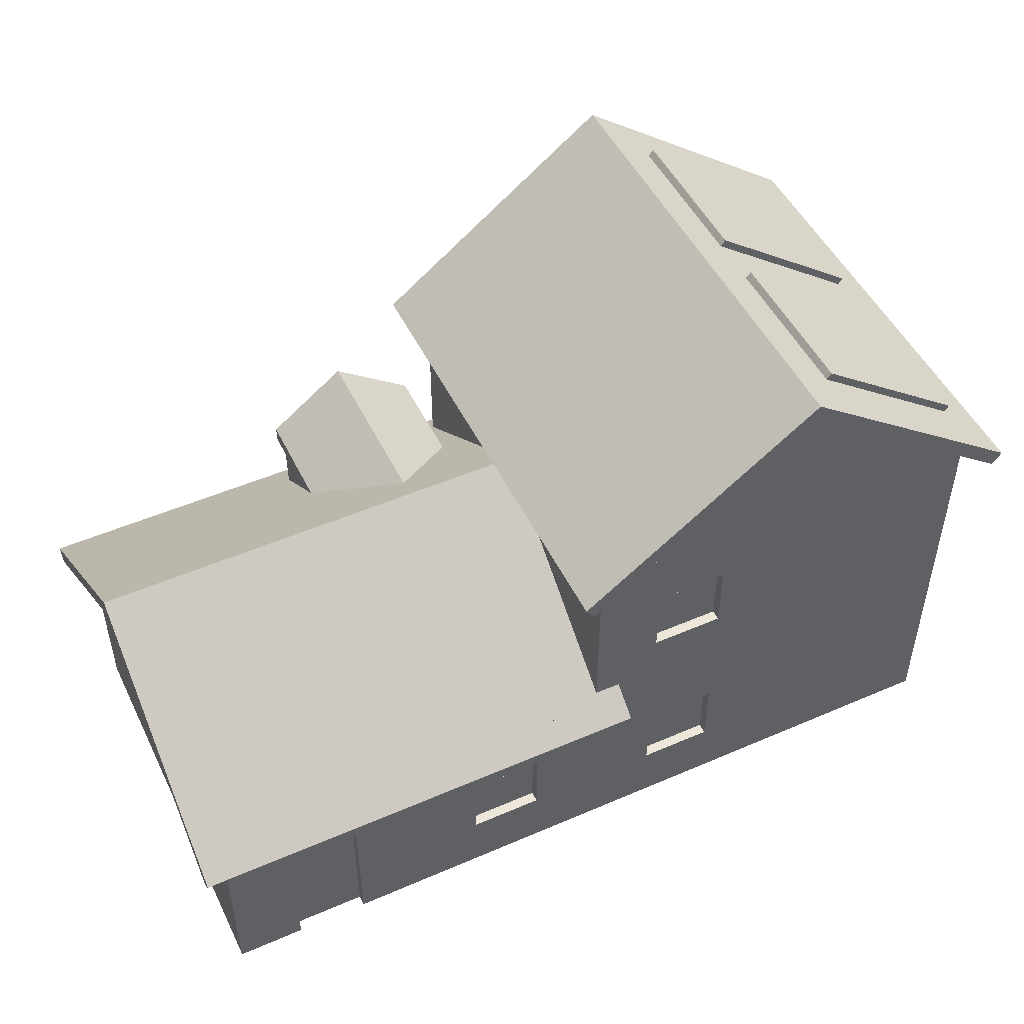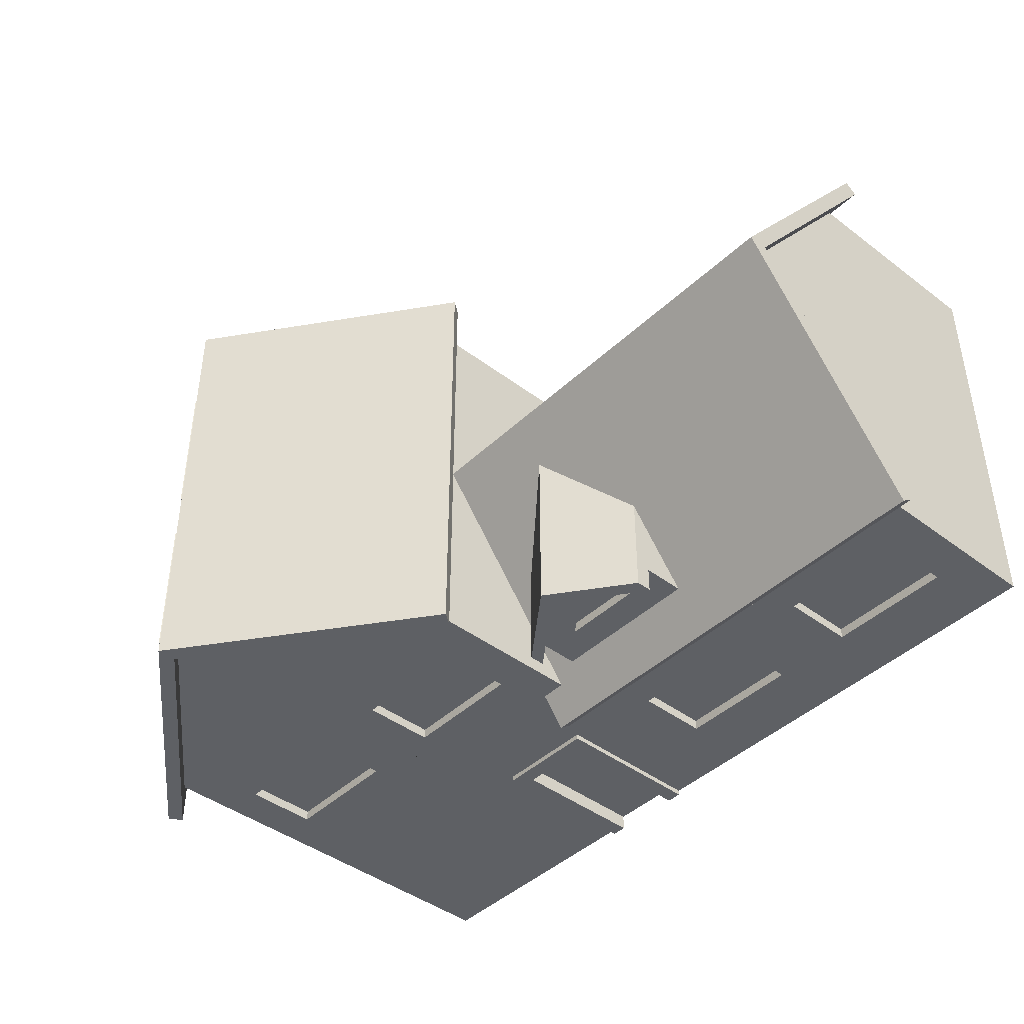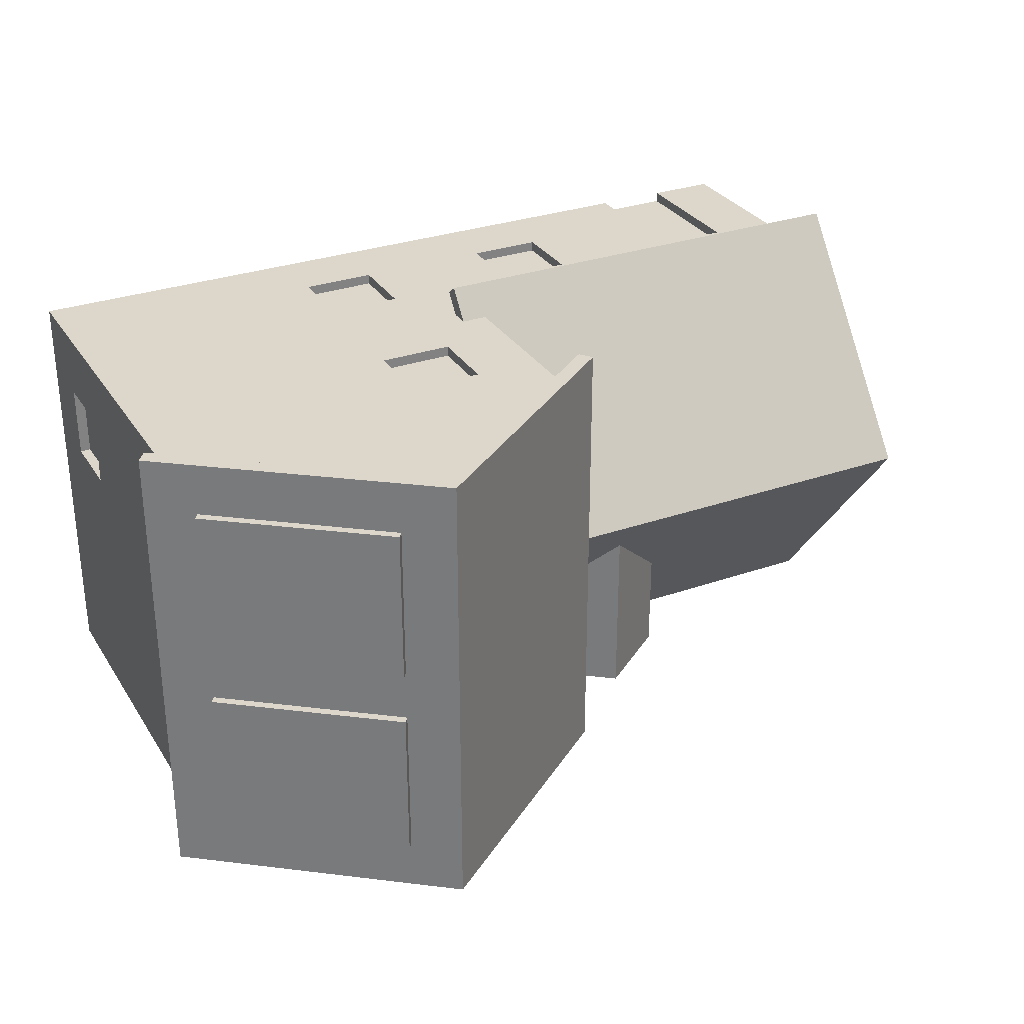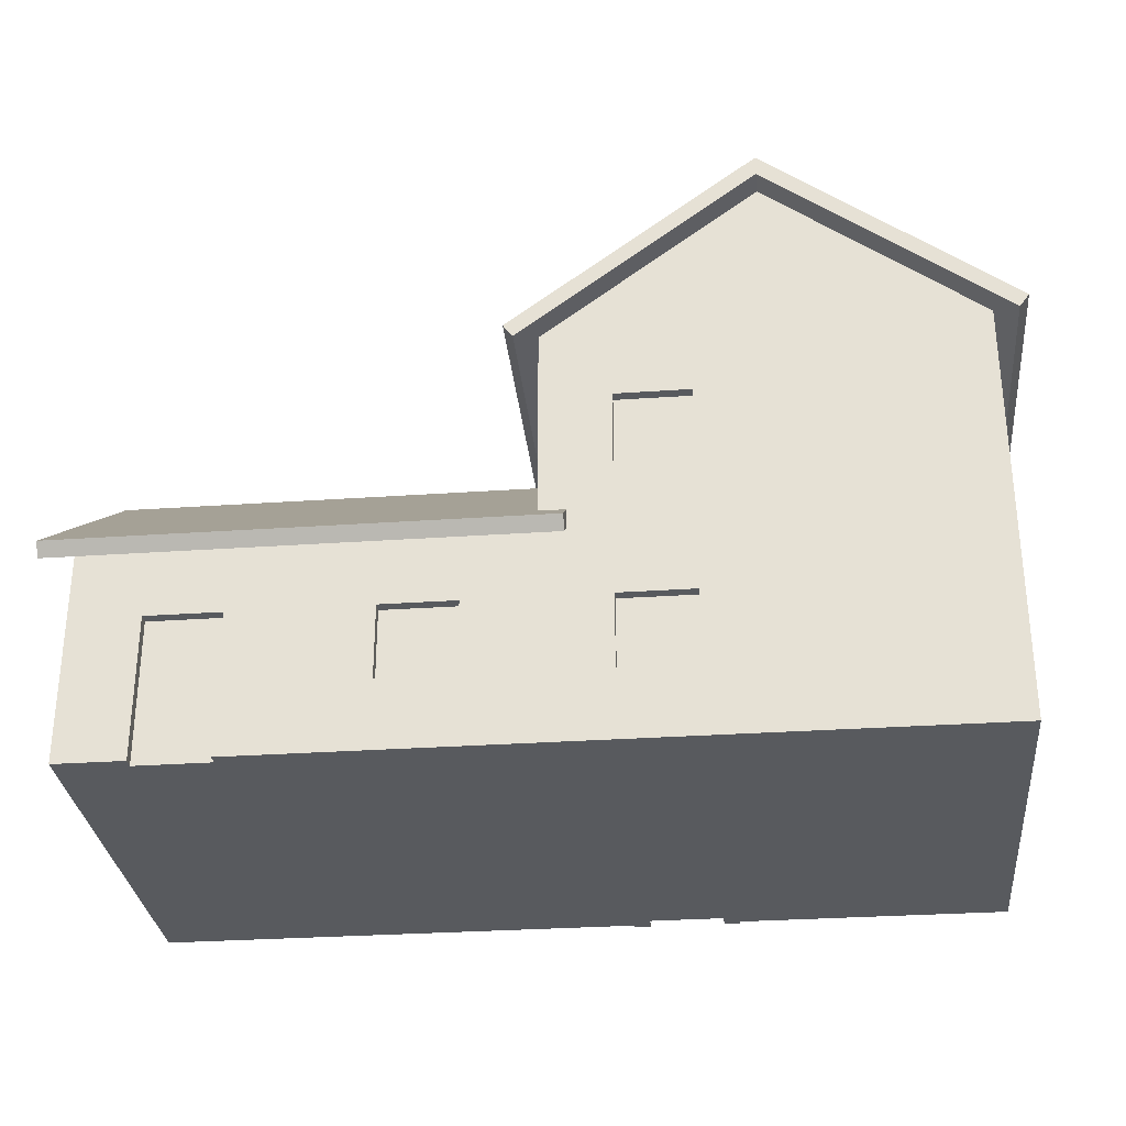
<metadata>
{"format":"obj","ext":"obj","renderer":"f3d","projection":"perspective","resolution":1024,"background":"white","views":[{"elev":49.7,"azim":-25.5,"up":"+Y"},{"elev":-43.1,"azim":-131.9,"up":"+Z"},{"elev":30.4,"azim":153.1,"up":"+Z"},{"elev":-30.5,"azim":5.7,"up":"+Y"}]}
</metadata>
<code>
g house_type03
v 0.716 0.67 -0.38
v 0.716 0.67 -0.4
v 0.476 0.67 -0.38
v 0.476 0.67 -0.4
v 0.476 0.53 -0.4
v 0.476 0.53 -0.38
v 0.716 0.53 -0.4
v 0.716 0.53 -0.38
v 0.746 0.5 -0.4
v 0.446 0.5 -0.4
v 0.446 0.7 -0.4
v 0.746 0.7 -0.4
v 0.496 0.55 -0.38
v 0.496 0.65 -0.38
v 0.586 0.65 -0.38
v 0.606 0.65 -0.38
v 0.696 0.65 -0.38
v 0.696 0.55 -0.38
v 0.586 0.55 -0.38
v 0.606 0.55 -0.38
v -0.004 0.4375 -0.4
v 0.046 0.4375 -0.4
v -0.004 0.45 -0.4
v 0.796 0.45 -0.4
v 0.796 0.4 -0.4
v 0.046 0.4 -0.4
v 0.266 0.27 -0.38
v 0.266 0.27 -0.41
v 0.126 0.27 -0.38
v 0.126 0.27 -0.41
v 0.266 1.819e-16 -0.41
v 0.266 1.819e-16 -0.38
v 0.096 1.706e-16 -0.41
v 0.096 0.3 -0.41
v 0.096 1.706e-16 -0.4
v 0.096 0.3 -0.4
v 0.096 0.05 -0.4
v 0.296 0.3 -0.41
v 0.296 0.3 -0.4
v 0.126 1.819e-16 -0.41
v 0.296 1.819e-16 -0.41
v 0.796 0 -0.4
v 0.796 0.05 -0.4
v 0.296 1.819e-16 -0.4
v 0.296 0.05 -0.4
v 0.126 1.819e-16 -0.38
v 0.796 0.05 0.4
v 0.796 0 0.4
v 0.776 0.13 0.13
v 0.776 0.25 0.15
v 0.776 0.27 0.13
v 0.776 0.27 0.27
v 0.776 0.25 0.25
v 0.776 0.15 0.25
v 0.776 0.15 0.15
v 0.776 0.13 0.27
v 0.796 0.13 0.27
v 0.796 0.27 0.27
v 0.796 0.13 0.13
v 0.796 0.27 0.13
v 0.796 0.1 0.1
v 0.796 0.3 0.1
v 0.796 0.3 0.3
v 0.796 0.1 0.3
v 0.796 0.4 0.4
v 0.796 0.45 0.4
v 0.046 0.4 0.4
v 0.046 0.4375 0.4
v -0.004 0.45 0.4
v -0.004 0.4375 0.4
v 0.316 0.67 -0.38
v 0.316 0.67 -0.4
v 0.076 0.67 -0.38
v 0.076 0.67 -0.4
v 0.316 0.53 -0.4
v 0.316 0.53 -0.38
v 0.076 0.53 -0.4
v 0.076 0.53 -0.38
v 0.096 0.55 -0.38
v 0.096 0.65 -0.38
v 0.186 0.65 -0.38
v 0.206 0.65 -0.38
v 0.296 0.65 -0.38
v 0.296 0.55 -0.38
v 0.186 0.55 -0.38
v 0.206 0.55 -0.38
v 0.346 0.5 -0.4
v 0.046 0.5 -0.4
v 0.046 0.7 -0.4
v 0.346 0.7 -0.4
v -0.004 0.45 -0.3833
v 0.126 0.27 0.38
v 0.126 0.13 0.38
v 0.126 0.27 0.4
v 0.126 0.13 0.4
v 0.266 0.27 0.4
v 0.266 0.27 0.38
v 0.266 0.13 0.38
v 0.266 0.13 0.4
v 0.246 0.15 0.38
v 0.246 0.25 0.38
v 0.146 0.25 0.38
v 0.146 0.15 0.38
v 0.096 0.1 0.4
v 0.296 0.1 0.4
v 0.296 0.3 0.4
v 0.096 0.3 0.4
v 0.126 0.67 0.38
v 0.126 0.53 0.38
v 0.126 0.67 0.4
v 0.126 0.53 0.4
v 0.096 0.5 0.4
v 0.266 0.53 0.4
v 0.296 0.5 0.4
v 0.296 0.7 0.4
v 0.266 0.67 0.4
v 0.096 0.7 0.4
v 0.266 0.67 0.38
v 0.266 0.53 0.38
v 0.246 0.55 0.38
v 0.246 0.65 0.38
v 0.146 0.65 0.38
v 0.146 0.55 0.38
v 0.476 1.077 -0.35
v 0.485 1.089 -0.35
v 0.476 1.077 -0.05
v 0.485 1.089 -0.05
v 0.783 0.866 -0.35
v 0.774 0.854 -0.35
v 0.783 0.866 -0.05
v 0.774 0.854 -0.05
v 0.763 0.881 -0.325
v 0.505 1.075 -0.325
v 0.505 1.075 -0.2125
v 0.505 1.075 -0.1875
v 0.505 1.075 -0.075
v 0.763 0.881 -0.075
v 0.763 0.881 -0.2125
v 0.763 0.881 -0.1875
v -0.084 0.27 -0.38
v -0.084 0.27 -0.4
v -0.324 0.27 -0.38
v -0.324 0.27 -0.4
v -0.084 0.13 -0.4
v -0.084 0.13 -0.38
v -0.324 0.13 -0.4
v -0.324 0.13 -0.38
v -0.304 0.15 -0.38
v -0.304 0.25 -0.38
v -0.214 0.25 -0.38
v -0.194 0.25 -0.38
v -0.104 0.25 -0.38
v -0.104 0.15 -0.38
v -0.214 0.15 -0.38
v -0.194 0.15 -0.38
v -0.054 0.1 -0.4
v -0.354 0.1 -0.4
v -0.354 0.3 -0.4
v -0.054 0.3 -0.4
v 0.476 1.077 0.05
v 0.485 1.089 0.05
v 0.476 1.077 0.35
v 0.485 1.089 0.35
v 0.774 0.854 0.05
v 0.774 0.854 0.35
v 0.783 0.866 0.05
v 0.783 0.866 0.35
v 0.763 0.881 0.075
v 0.505 1.075 0.075
v 0.505 1.075 0.1875
v 0.505 1.075 0.2125
v 0.505 1.075 0.325
v 0.763 0.881 0.325
v 0.763 0.881 0.1875
v 0.763 0.881 0.2125
v -0.314 0.494 -0.378
v -0.094 0.494 -0.378
v -0.314 0.5157 -0.378
v -0.2828 0.514 -0.378
v -0.204 0.5727 -0.378
v -0.204 0.5976 -0.378
v -0.1252 0.514 -0.378
v -0.094 0.5157 -0.378
v -0.1252 0.514 -0.358
v -0.204 0.5727 -0.358
v -0.2828 0.514 -0.358
v -0.304 0.1 0.4
v -0.134 0.13 0.4
v -0.104 0.1 0.4
v -0.104 0.3 0.4
v -0.134 0.27 0.4
v -0.274 0.27 0.4
v -0.274 0.13 0.4
v -0.304 0.3 0.4
v -0.274 0.13 0.38
v -0.154 0.15 0.38
v -0.134 0.13 0.38
v -0.134 0.27 0.38
v -0.154 0.25 0.38
v -0.254 0.25 0.38
v -0.254 0.15 0.38
v -0.274 0.27 0.38
v -0.004 0.45 0.3833
v -0.804 1.41e-18 -0.4
v -0.804 0.05 -0.4
v -0.484 0.27 -0.38
v -0.484 0.27 -0.4
v -0.724 0.27 -0.38
v -0.724 0.27 -0.4
v -0.484 0.13 -0.4
v -0.484 0.13 -0.38
v -0.724 0.13 -0.4
v -0.724 0.13 -0.38
v -0.704 0.15 -0.38
v -0.704 0.25 -0.38
v -0.614 0.25 -0.38
v -0.594 0.25 -0.38
v -0.504 0.25 -0.38
v -0.504 0.15 -0.38
v -0.614 0.15 -0.38
v -0.594 0.15 -0.38
v -0.454 0.1 -0.4
v -0.754 0.1 -0.4
v -0.754 0.3 -0.4
v -0.454 0.3 -0.4
v -0.674 0.27 0.38
v -0.674 1.819e-16 0.38
v -0.674 0.27 0.4
v -0.674 1.819e-16 0.4
v -0.534 1.819e-16 0.38
v -0.534 0.27 0.38
v -0.534 1.819e-16 0.4
v -0.534 0.27 0.4
v -0.504 0.05 0.4
v -0.504 0.3 0.4
v -0.704 0.3 0.4
v -0.704 0.05 0.4
v -0.804 0.05 0.4
v -0.804 1.41e-18 0.4
v 0.176 0.05 -0.38
v 0.216 0.05 -0.38
v 0.176 0.22 -0.38
v 0.216 0.22 -0.38
v 0.796 0.8 -0.4
v 0.796 0.8 0.4
v -0.054 0.454 -0.378
v -0.354 0.454 -0.378
v -0.354 0.5357 -0.378
v -0.204 0.6475 -0.378
v -0.054 0.5357 -0.378
v -0.354 0.5357 -0.269
v -0.054 0.5357 -0.269
v -0.004 0.8 -0.4
v 0.396 1.1 -0.4
v -0.004 0.8 0.4
v 0.396 1.1 0.4
v -0.004 0.7375 -6.425e-14
v -0.804 0.4 -0.4
v -0.804 0.4 0.4
v -0.004 0.4 0.4
v -0.804 0.7 3.104e-14
v 0.854 0.794 -0.45
v 0.396 1.137 -0.45
v 0.396 1.137 0.45
v 0.854 0.794 0.45
v 0.836 0.77 -0.45
v 0.836 0.77 0.45
v 0.396 1.1 0.45
v 0.396 1.1 -0.45
v -0.354 0.5357 -0.428
v -0.354 0.5657 -0.428
v -0.354 0.5657 -0.229
v -0.054 0.5657 -0.428
v -0.054 0.5357 -0.428
v -0.054 0.5657 -0.229
v -0.204 0.6775 -0.428
v -0.204 0.6775 -0.08
v -0.204 0.6475 -0.428
v 0.046 0.394 -0.458
v 0.046 0.37 -0.44
v -0.044 0.77 -0.45
v -0.062 0.794 -0.45
v -0.062 0.794 0.45
v -0.044 0.77 0.45
v 0.046 0.37 0.44
v 0.046 0.394 0.458
v -0.854 0.394 -0.458
v -0.854 0.7375 3.465e-14
v -0.854 0.37 -0.44
v -0.854 0.7 3.465e-14
v -0.854 0.37 0.44
v -0.854 0.394 0.458
f 3 2 1
f 2 3 4
f 3 5 4
f 5 3 6
f 5 8 7
f 8 5 6
f 10 5 9
f 5 10 11
f 5 11 4
f 4 11 2
f 7 9 5
f 9 7 12
f 12 7 2
f 12 2 11
f 8 2 7
f 2 8 1
f 6 13 8
f 13 6 3
f 13 3 14
f 14 3 15
f 15 3 16
f 16 3 17
f 18 8 13
f 8 18 1
f 1 18 17
f 1 17 3
f 18 13 19
f 18 19 20
f 15 20 19
f 20 15 16
f 23 22 21
f 24 22 23
f 25 22 24
f 22 25 26
f 29 28 27
f 28 29 30
f 32 28 31
f 28 32 27
f 35 34 33
f 34 35 36
f 36 35 37
f 34 39 38
f 39 34 36
f 34 40 33
f 40 34 30
f 30 34 28
f 38 28 34
f 41 28 38
f 28 41 31
f 44 43 42
f 43 44 45
f 29 40 30
f 40 29 46
f 39 41 38
f 41 39 44
f 44 39 45
f 47 42 43
f 42 47 48
f 51 50 49
f 50 51 52
f 50 52 53
f 53 52 54
f 55 49 50
f 49 55 56
f 56 55 54
f 56 54 52
f 52 57 56
f 57 52 58
f 60 49 59
f 49 60 51
f 52 60 58
f 60 52 51
f 59 56 57
f 56 59 49
f 62 60 61
f 60 62 63
f 60 63 58
f 58 63 57
f 59 61 60
f 61 59 64
f 64 59 57
f 64 57 63
f 24 65 25
f 65 24 66
f 65 68 67
f 68 65 66
f 69 68 66
f 68 69 70
f 73 72 71
f 72 73 74
f 77 76 75
f 76 77 78
f 78 79 76
f 79 78 73
f 79 73 80
f 80 73 81
f 81 73 82
f 82 73 83
f 84 76 79
f 76 84 71
f 71 84 83
f 71 83 73
f 84 79 85
f 84 85 86
f 81 86 85
f 86 81 82
f 76 72 75
f 72 76 71
f 88 77 87
f 77 88 89
f 77 89 74
f 74 89 72
f 75 87 77
f 87 75 90
f 90 75 72
f 90 72 89
f 91 23 21
f 73 77 74
f 77 73 78
f 94 93 92
f 93 94 95
f 94 97 96
f 97 94 92
f 99 97 98
f 97 99 96
f 98 95 99
f 95 98 93
f 98 100 93
f 100 98 97
f 100 97 101
f 101 97 102
f 103 93 100
f 93 103 92
f 92 103 102
f 92 102 97
f 105 99 104
f 99 105 106
f 99 106 96
f 96 106 94
f 95 104 99
f 104 95 107
f 107 95 94
f 107 94 106
f 110 109 108
f 109 110 111
f 114 113 112
f 113 114 115
f 113 115 116
f 116 115 110
f 111 112 113
f 112 111 117
f 117 111 110
f 117 110 115
f 110 118 116
f 118 110 108
f 113 118 119
f 118 113 116
f 119 111 113
f 111 119 109
f 119 120 109
f 120 119 118
f 120 118 121
f 121 118 122
f 123 109 120
f 109 123 108
f 108 123 122
f 108 122 118
f 126 125 124
f 125 126 127
f 130 129 128
f 129 130 131
f 124 128 129
f 128 124 125
f 128 132 130
f 132 128 125
f 132 125 133
f 133 125 134
f 134 125 135
f 135 125 136
f 137 130 132
f 130 137 127
f 127 137 136
f 127 136 125
f 137 132 138
f 137 138 139
f 134 139 138
f 139 134 135
f 130 126 131
f 126 130 127
f 142 141 140
f 141 142 143
f 146 145 144
f 145 146 147
f 147 148 145
f 148 147 142
f 148 142 149
f 149 142 150
f 150 142 151
f 151 142 152
f 153 145 148
f 145 153 140
f 140 153 152
f 140 152 142
f 153 148 154
f 153 154 155
f 150 155 154
f 155 150 151
f 157 146 156
f 146 157 158
f 146 158 143
f 143 158 141
f 144 156 146
f 156 144 159
f 159 144 141
f 159 141 158
f 145 141 144
f 141 145 140
f 142 146 143
f 146 142 147
f 162 161 160
f 161 162 163
f 166 165 164
f 165 166 167
f 160 166 164
f 166 160 161
f 167 162 165
f 162 167 163
f 166 168 167
f 168 166 161
f 168 161 169
f 169 161 170
f 170 161 171
f 171 161 172
f 173 167 168
f 167 173 163
f 163 173 172
f 163 172 161
f 173 168 174
f 173 174 175
f 170 175 174
f 175 170 171
f 178 177 176
f 177 178 179
f 179 178 180
f 180 178 181
f 182 177 179
f 177 182 183
f 183 182 180
f 183 180 181
f 185 182 184
f 182 185 180
f 179 184 182
f 184 179 186
f 186 180 185
f 180 186 179
f 189 188 187
f 188 189 190
f 188 190 191
f 191 190 192
f 193 187 188
f 187 193 194
f 194 193 192
f 194 192 190
f 197 196 195
f 196 197 198
f 196 198 199
f 199 198 200
f 201 195 196
f 195 201 202
f 202 201 200
f 202 200 198
f 192 195 202
f 195 192 193
f 192 198 191
f 198 192 202
f 188 198 197
f 198 188 191
f 197 193 188
f 193 197 195
f 69 203 70
f 205 35 204
f 35 205 37
f 208 207 206
f 207 208 209
f 212 211 210
f 211 212 213
f 213 214 211
f 214 213 208
f 214 208 215
f 215 208 216
f 216 208 217
f 217 208 218
f 219 211 214
f 211 219 206
f 206 219 218
f 206 218 208
f 219 214 220
f 219 220 221
f 216 221 220
f 221 216 217
f 211 207 210
f 207 211 206
f 208 212 209
f 212 208 213
f 223 212 222
f 212 223 224
f 212 224 209
f 209 224 207
f 210 222 212
f 222 210 225
f 225 210 207
f 225 207 224
f 228 227 226
f 227 228 229
f 232 231 230
f 231 232 233
f 47 232 48
f 232 47 234
f 232 234 233
f 233 234 235
f 233 235 228
f 236 228 235
f 237 228 236
f 228 237 229
f 238 229 237
f 229 238 239
f 228 231 233
f 231 228 226
f 239 205 204
f 205 239 238
f 239 227 229
f 227 239 204
f 204 230 227
f 35 230 204
f 35 232 230
f 40 232 35
f 46 232 40
f 32 232 46
f 44 232 32
f 42 232 44
f 232 42 48
f 44 32 41
f 33 40 35
f 31 41 32
f 14 19 13
f 19 14 15
f 16 18 20
f 18 16 17
f 242 241 240
f 241 242 243
f 53 55 50
f 55 53 54
f 82 84 86
f 84 82 83
f 80 85 79
f 85 80 81
f 101 103 100
f 103 101 102
f 121 123 120
f 123 121 122
f 151 153 155
f 153 151 152
f 149 154 148
f 154 149 150
f 185 184 186
f 199 201 196
f 201 199 200
f 217 219 221
f 219 217 218
f 215 220 214
f 220 215 216
f 46 240 32
f 240 46 29
f 240 29 242
f 242 29 243
f 241 32 240
f 32 241 27
f 27 241 243
f 27 243 29
f 133 138 132
f 138 133 134
f 135 137 139
f 137 135 136
f 169 174 168
f 174 169 170
f 171 173 175
f 173 171 172
f 231 227 230
f 227 231 226
f 25 62 43
f 62 25 65
f 62 65 63
f 63 65 64
f 47 61 64
f 47 64 65
f 43 61 47
f 61 43 62
f 245 24 244
f 24 245 66
f 247 176 246
f 176 247 248
f 176 248 178
f 178 248 181
f 181 248 249
f 246 177 250
f 177 246 176
f 250 177 183
f 250 181 249
f 250 183 181
f 251 248 247
f 252 246 250
f 23 88 24
f 88 23 253
f 88 253 89
f 89 253 90
f 90 253 11
f 10 90 11
f 11 253 12
f 24 9 244
f 9 24 88
f 9 88 87
f 9 87 10
f 244 9 12
f 244 12 253
f 244 253 254
f 90 10 87
f 66 114 69
f 114 66 245
f 114 245 115
f 115 245 117
f 69 112 255
f 112 69 114
f 255 112 117
f 255 117 245
f 255 245 256
f 91 253 23
f 253 91 257
f 253 257 255
f 255 257 203
f 255 203 69
f 205 223 37
f 223 205 258
f 223 258 224
f 224 258 225
f 225 258 158
f 158 258 159
f 159 258 36
f 36 258 39
f 39 258 26
f 39 43 45
f 43 39 25
f 25 39 26
f 37 156 36
f 156 37 223
f 156 223 222
f 156 222 157
f 36 156 159
f 225 157 222
f 157 225 158
f 47 105 234
f 105 47 65
f 105 65 106
f 106 65 107
f 107 65 190
f 190 65 194
f 194 65 235
f 235 65 236
f 236 65 67
f 236 238 237
f 238 236 259
f 259 236 67
f 259 67 260
f 234 187 235
f 187 234 189
f 189 234 105
f 235 187 194
f 104 189 105
f 189 104 190
f 190 104 107
f 238 258 205
f 258 238 261
f 261 238 259
f 164 131 160
f 131 164 129
f 160 131 126
f 164 262 129
f 262 164 165
f 129 262 263
f 129 263 124
f 124 263 126
f 126 263 264
f 264 160 126
f 265 165 264
f 165 265 262
f 264 165 162
f 264 162 160
f 265 266 262
f 266 265 267
f 267 245 266
f 245 267 268
f 245 268 256
f 244 266 245
f 266 244 269
f 269 244 254
f 248 271 270
f 271 248 272
f 272 248 251
f 275 274 273
f 274 275 250
f 250 275 252
f 271 277 276
f 277 271 272
f 273 277 275
f 277 273 276
f 249 274 250
f 274 249 278
f 248 278 249
f 278 248 270
f 271 278 270
f 278 271 276
f 273 278 276
f 278 273 274
f 22 280 279
f 280 22 26
f 282 269 281
f 269 282 263
f 262 269 263
f 269 262 266
f 263 283 264
f 283 263 282
f 265 268 267
f 268 265 264
f 283 268 264
f 268 283 284
f 284 282 281
f 282 284 283
f 284 256 268
f 256 284 255
f 255 284 253
f 281 253 284
f 269 253 281
f 253 269 254
f 68 285 67
f 285 68 286
f 287 22 279
f 22 287 21
f 21 287 246
f 246 287 247
f 275 21 246
f 275 91 21
f 275 257 91
f 277 257 275
f 257 277 288
f 288 247 287
f 275 246 252
f 288 277 272
f 288 272 251
f 288 251 247
f 287 280 289
f 280 287 279
f 289 288 287
f 288 289 290
f 288 290 291
f 288 291 292
f 290 258 261
f 289 258 290
f 280 258 289
f 258 280 26
f 70 286 68
f 286 70 292
f 292 70 203
f 292 203 257
f 292 257 288
f 286 291 285
f 291 286 292
f 285 260 67
f 260 285 291
f 260 291 259
f 259 291 290
f 290 261 259

</code>
